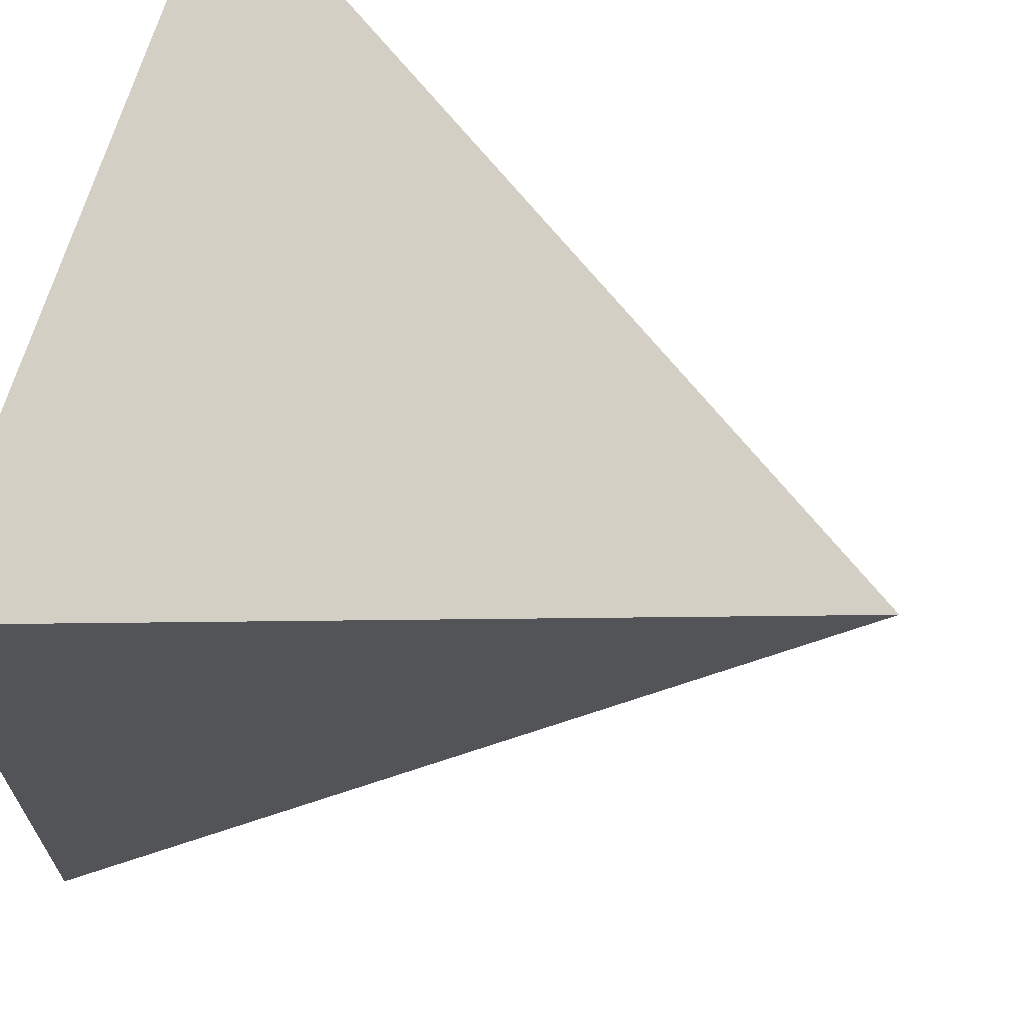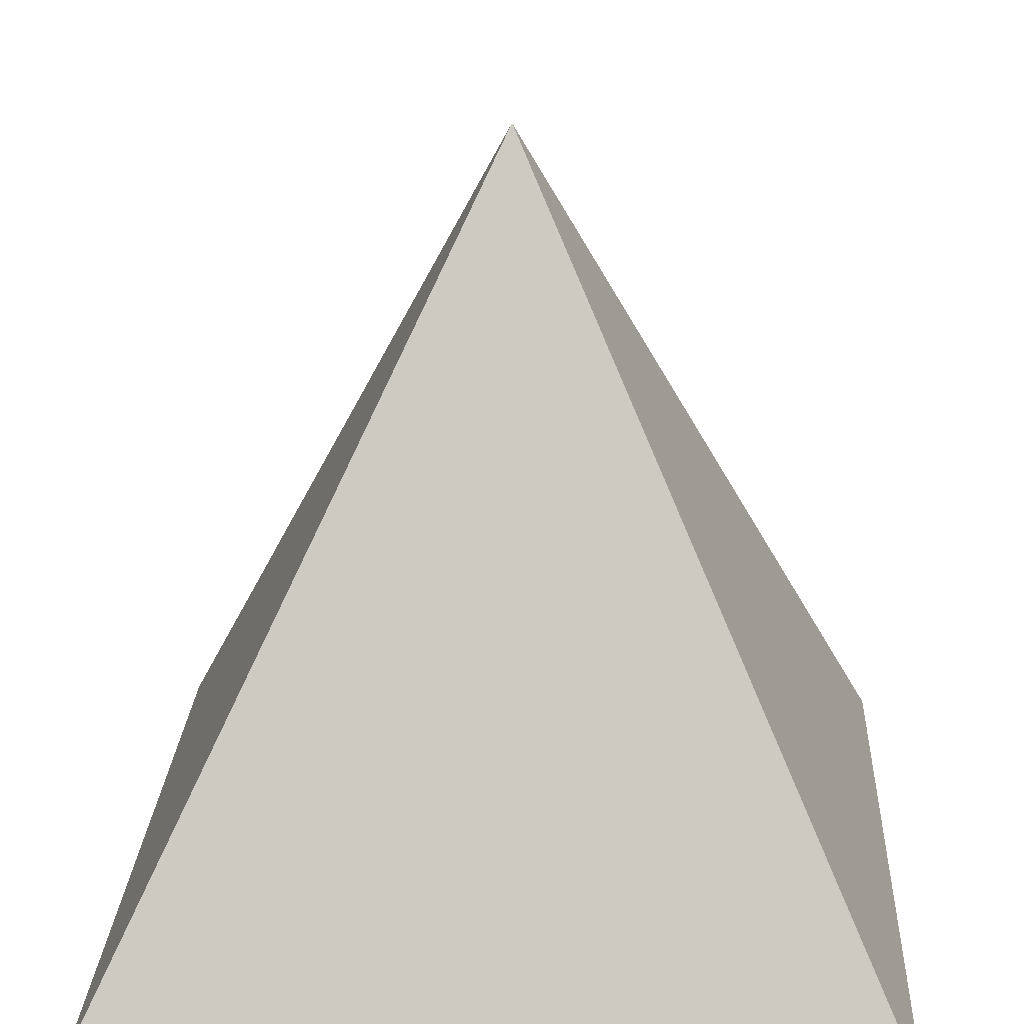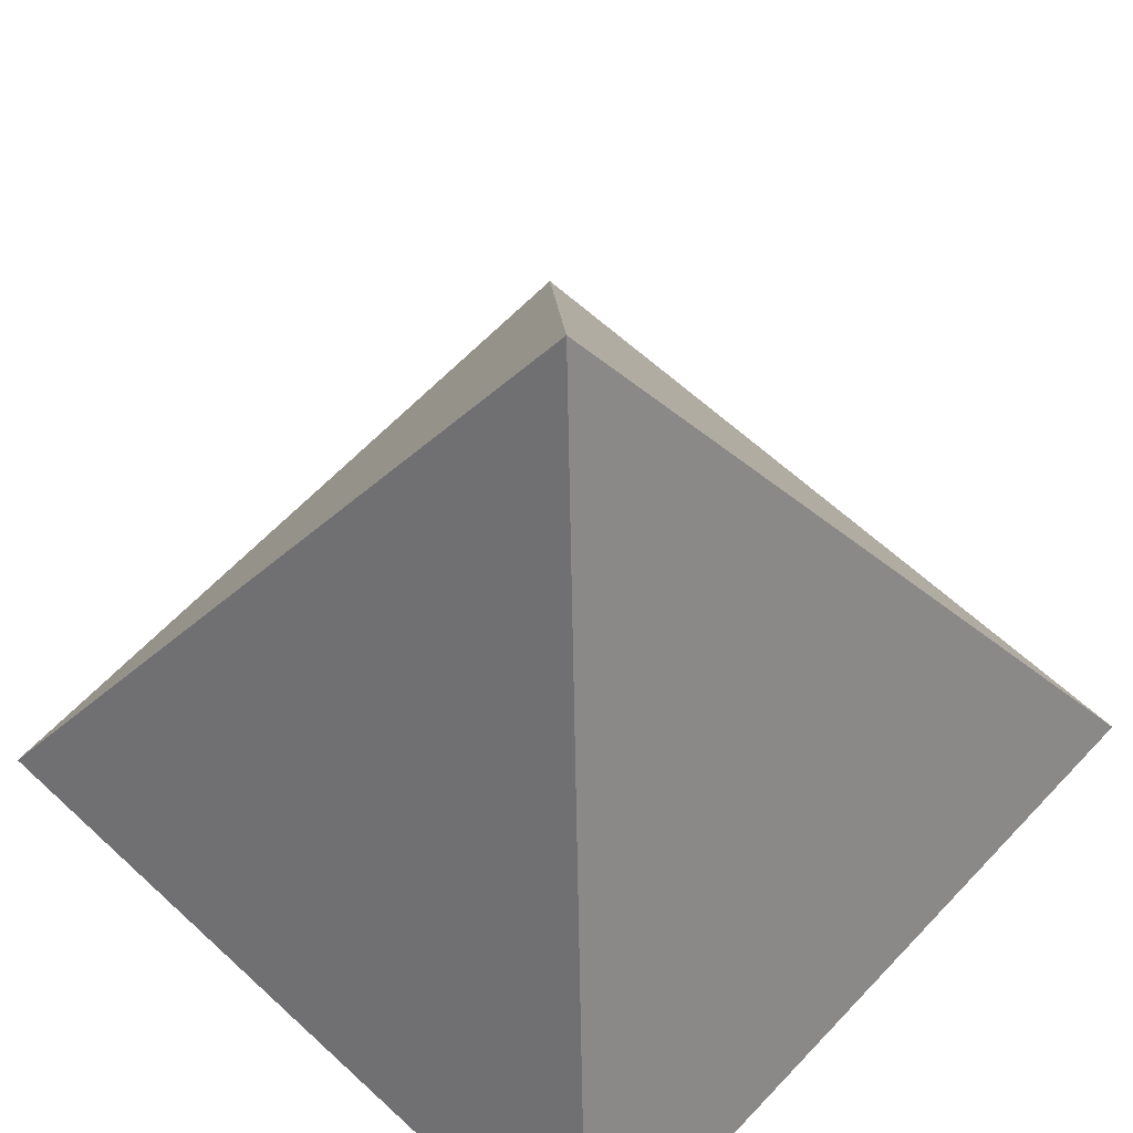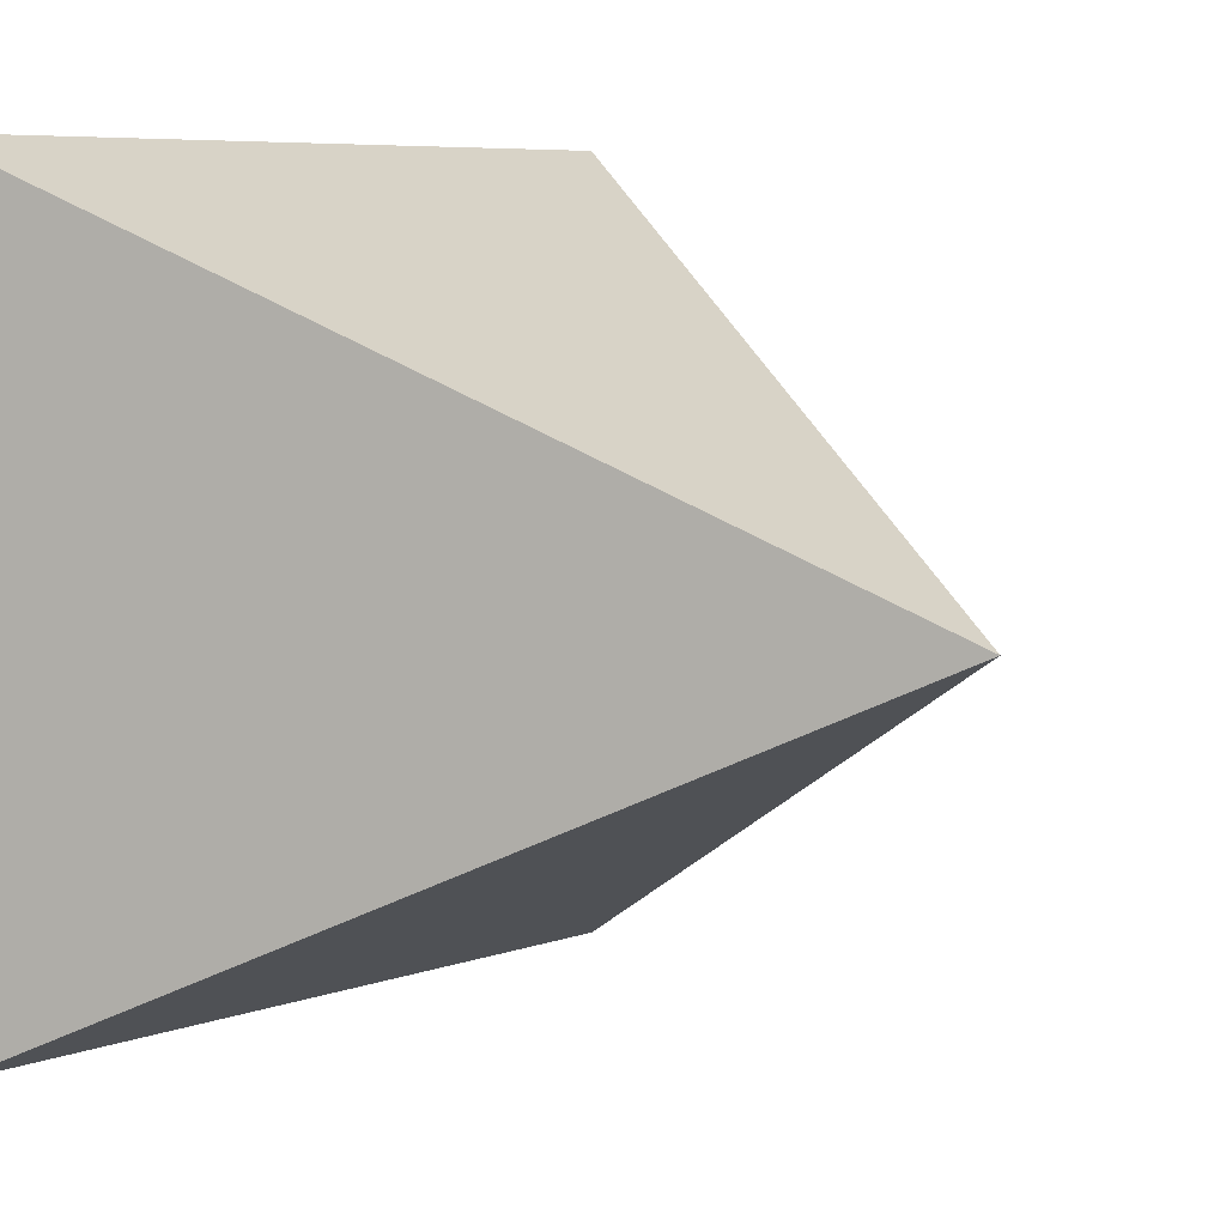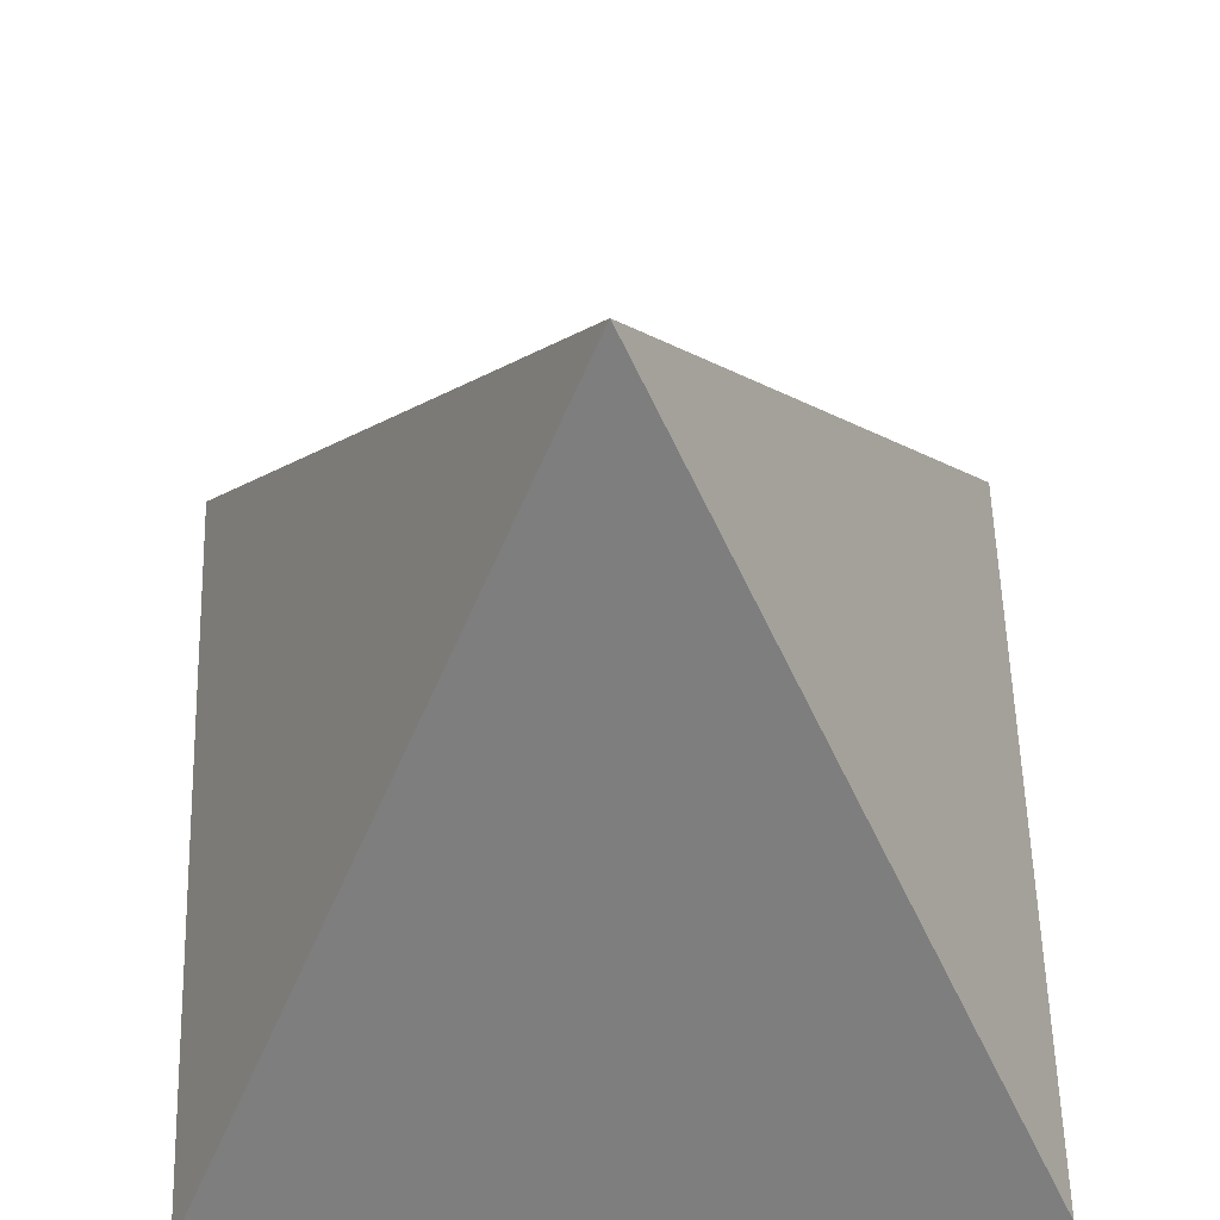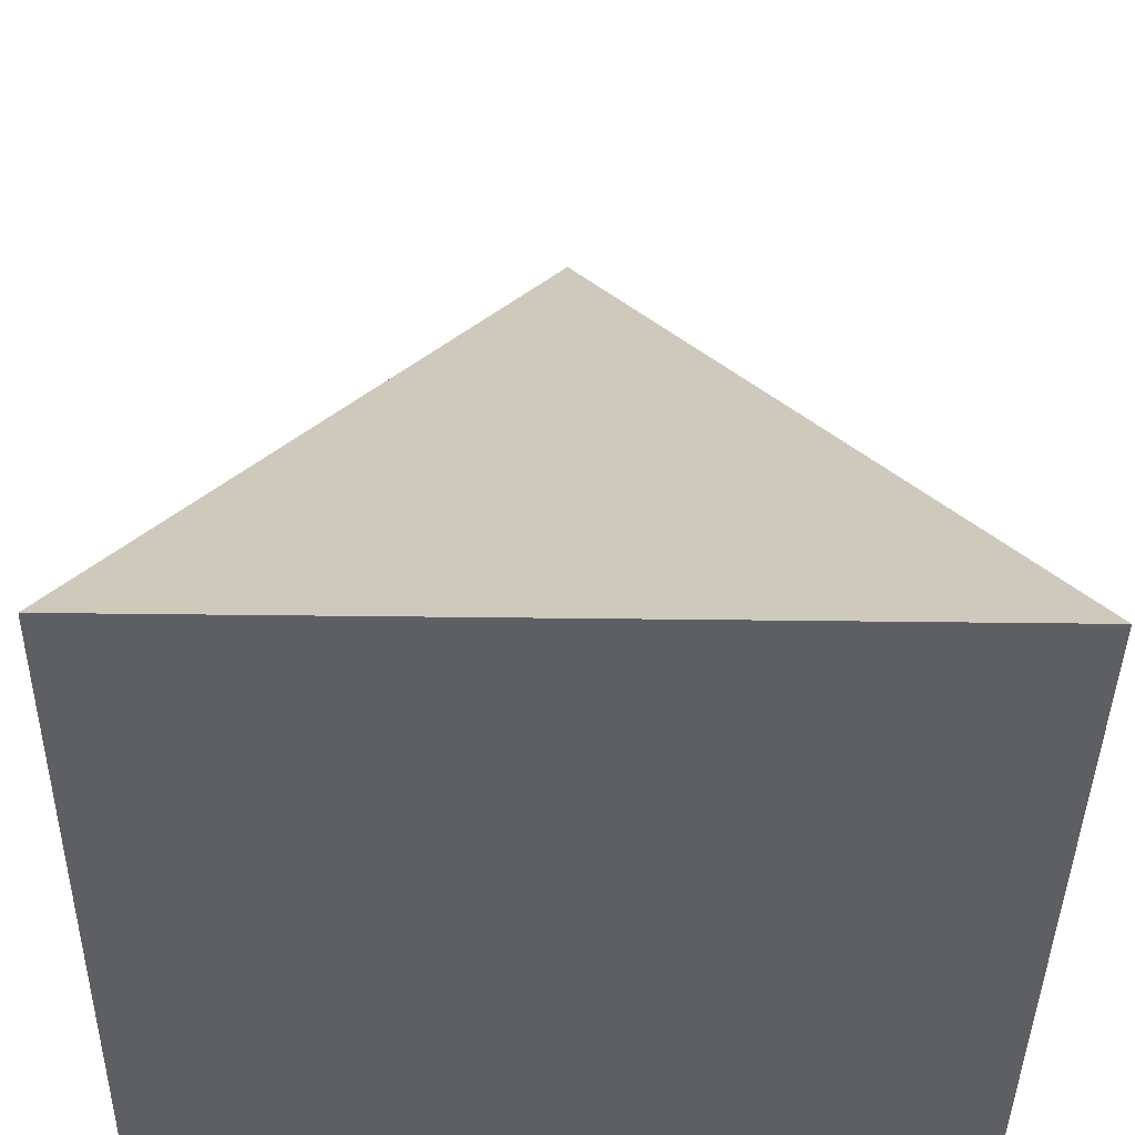
<metadata>
{"format":"obj","ext":"obj","renderer":"f3d","projection":"perspective","resolution":1024,"background":"white","views":[{"elev":66.8,"azim":106.1,"up":"+Z"},{"elev":22.2,"azim":-177.1,"up":"+Y"},{"elev":62.8,"azim":-46.9,"up":"+Y"},{"elev":6.8,"azim":132.8,"up":"+Z"},{"elev":57.3,"azim":-1.7,"up":"+Y"},{"elev":-41.3,"azim":-90.9,"up":"+Y"}]}
</metadata>
<code>
o Cube
v 0.45 -0.45 -0.45
v 0.45 -0.45 0.45
v -0.45 -0.45 0.45
v -0.45 -0.45 -0.45
v -0 0.45 0
f 1 2 3 4
f 1 5 2
f 2 5 3
f 3 5 4
f 5 1 4

</code>
